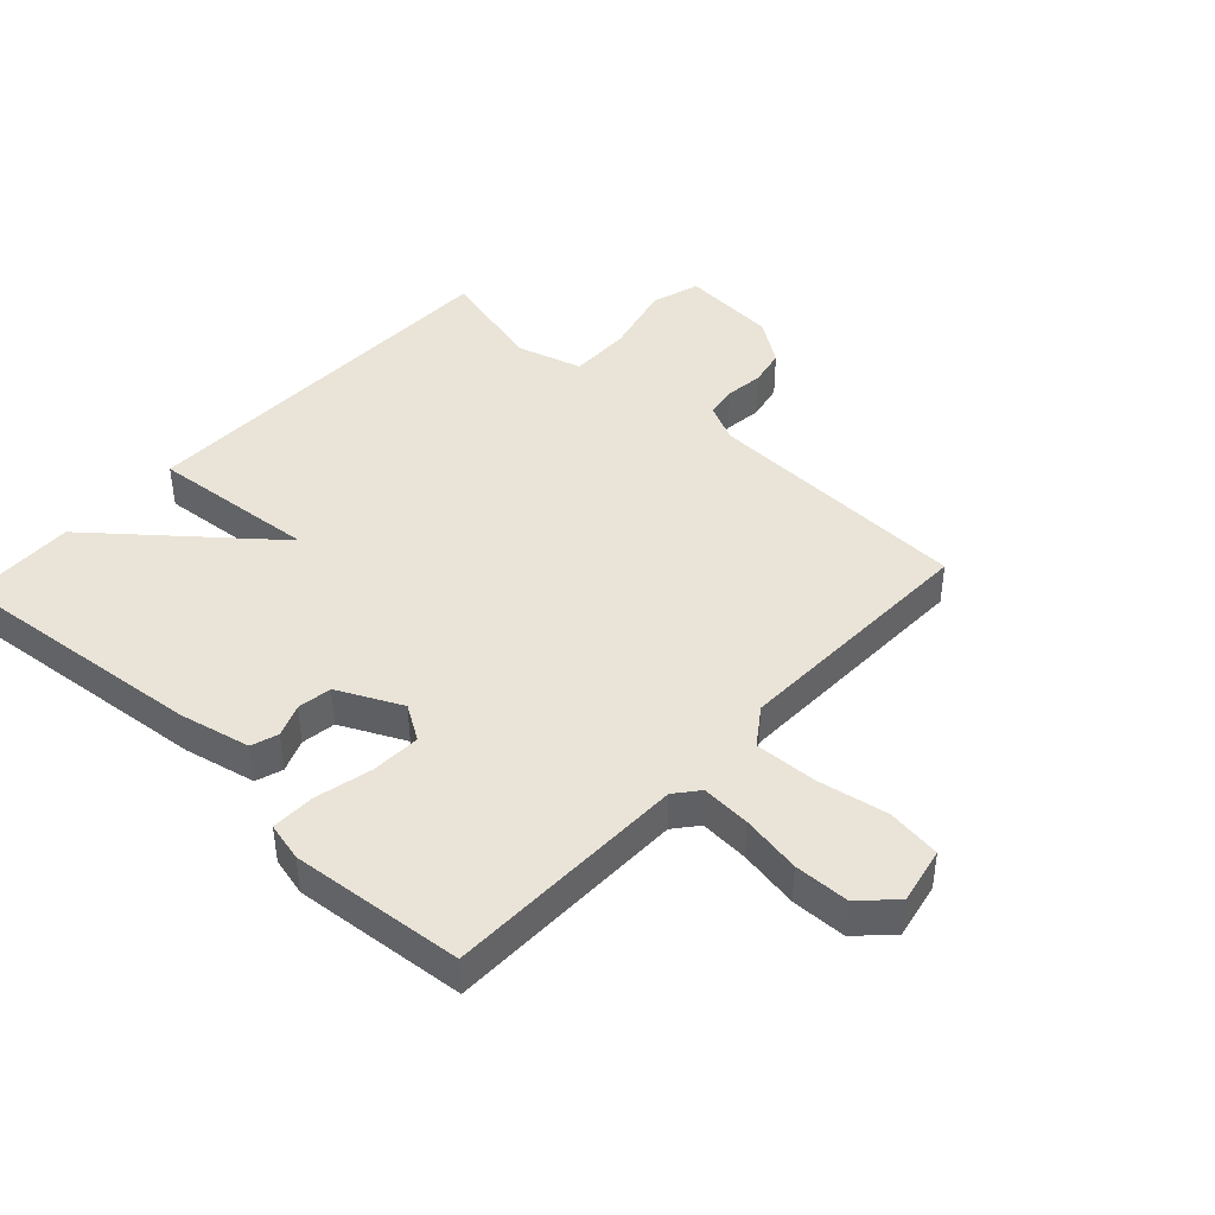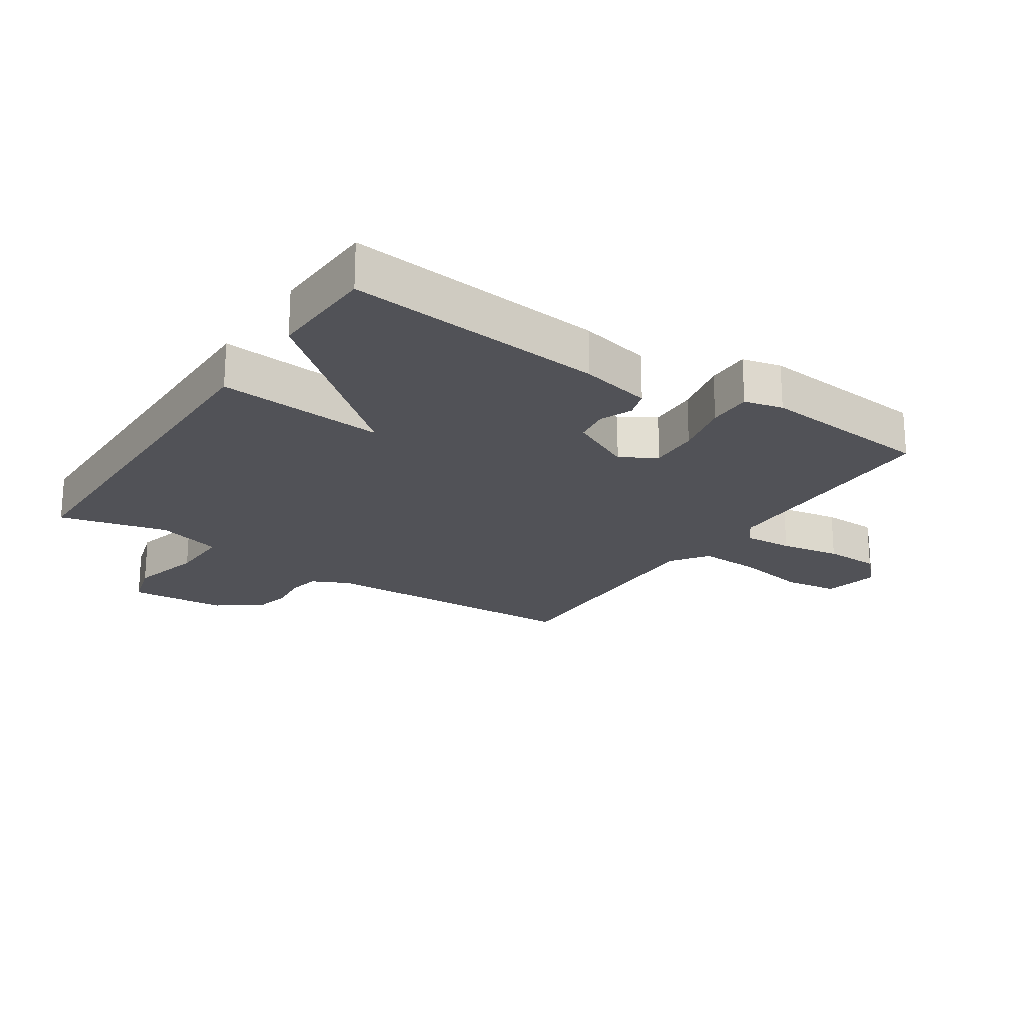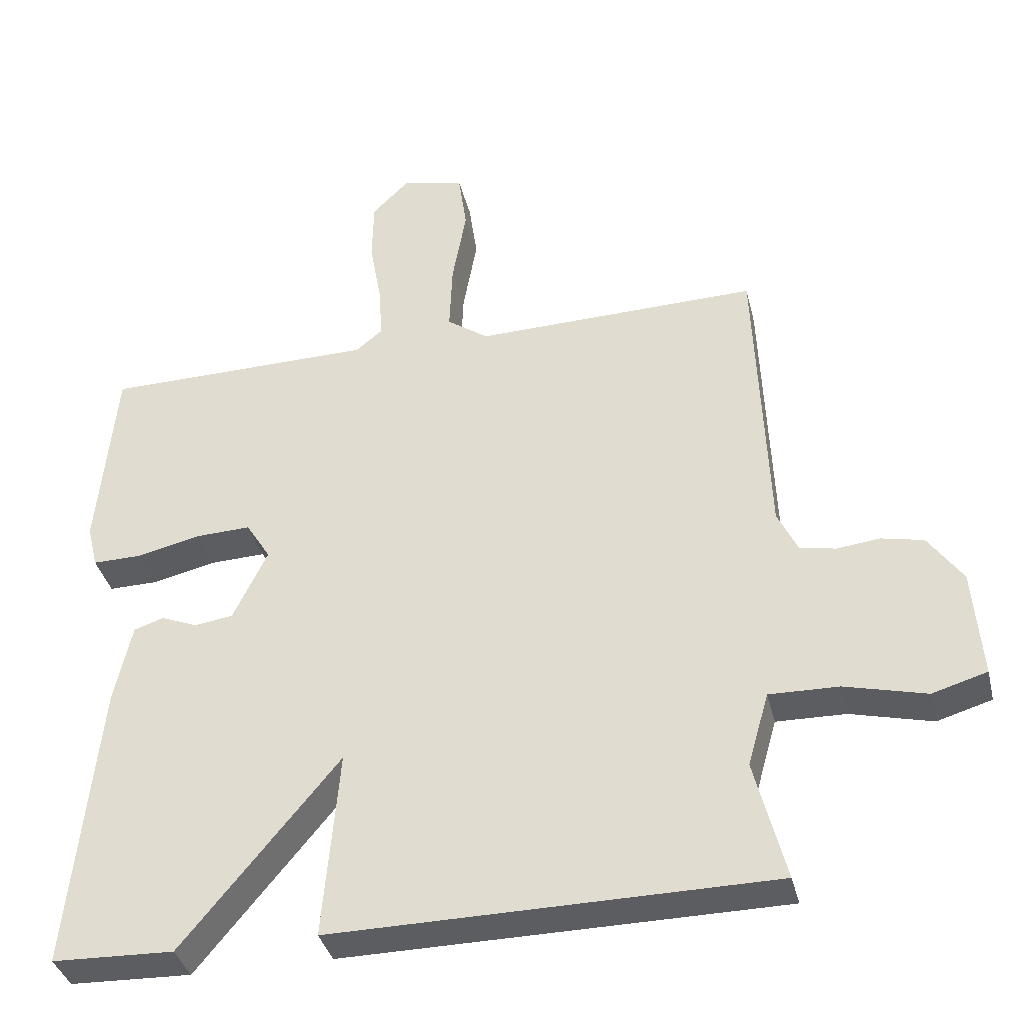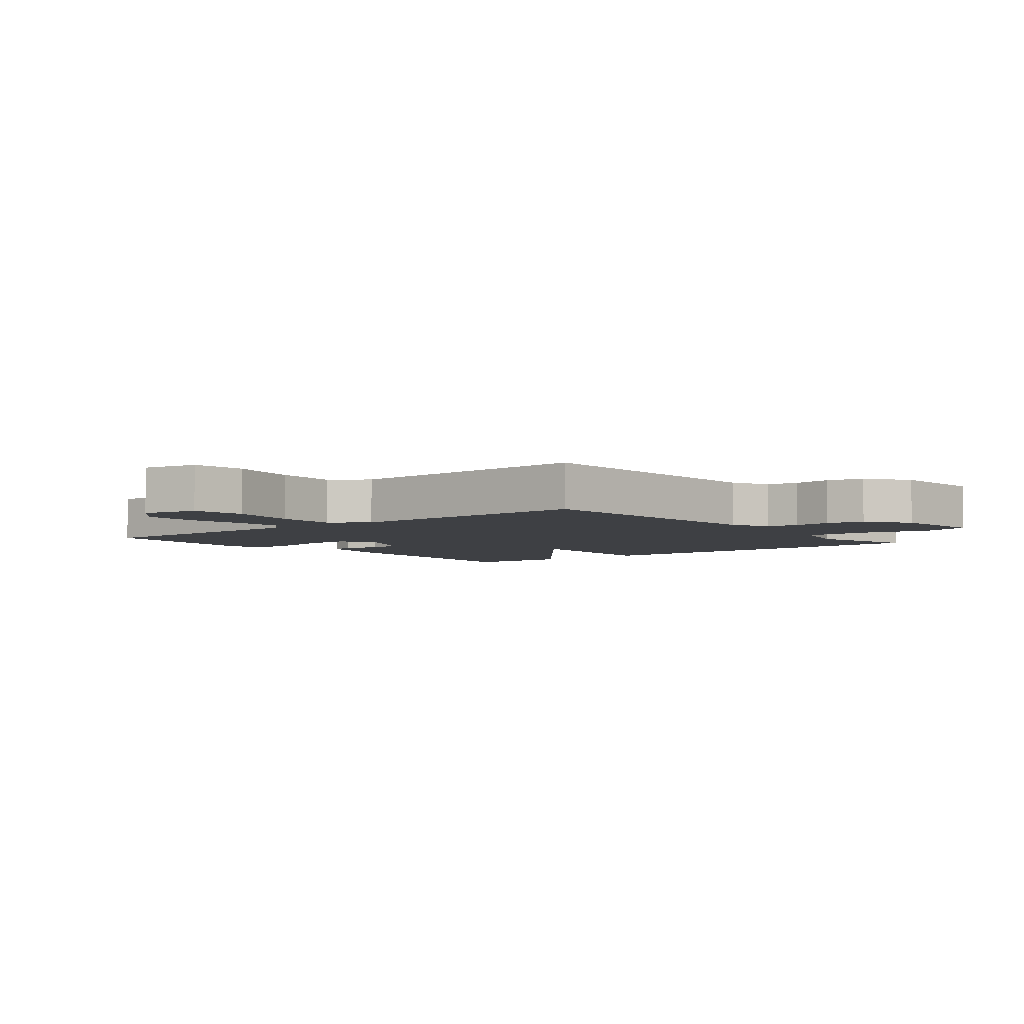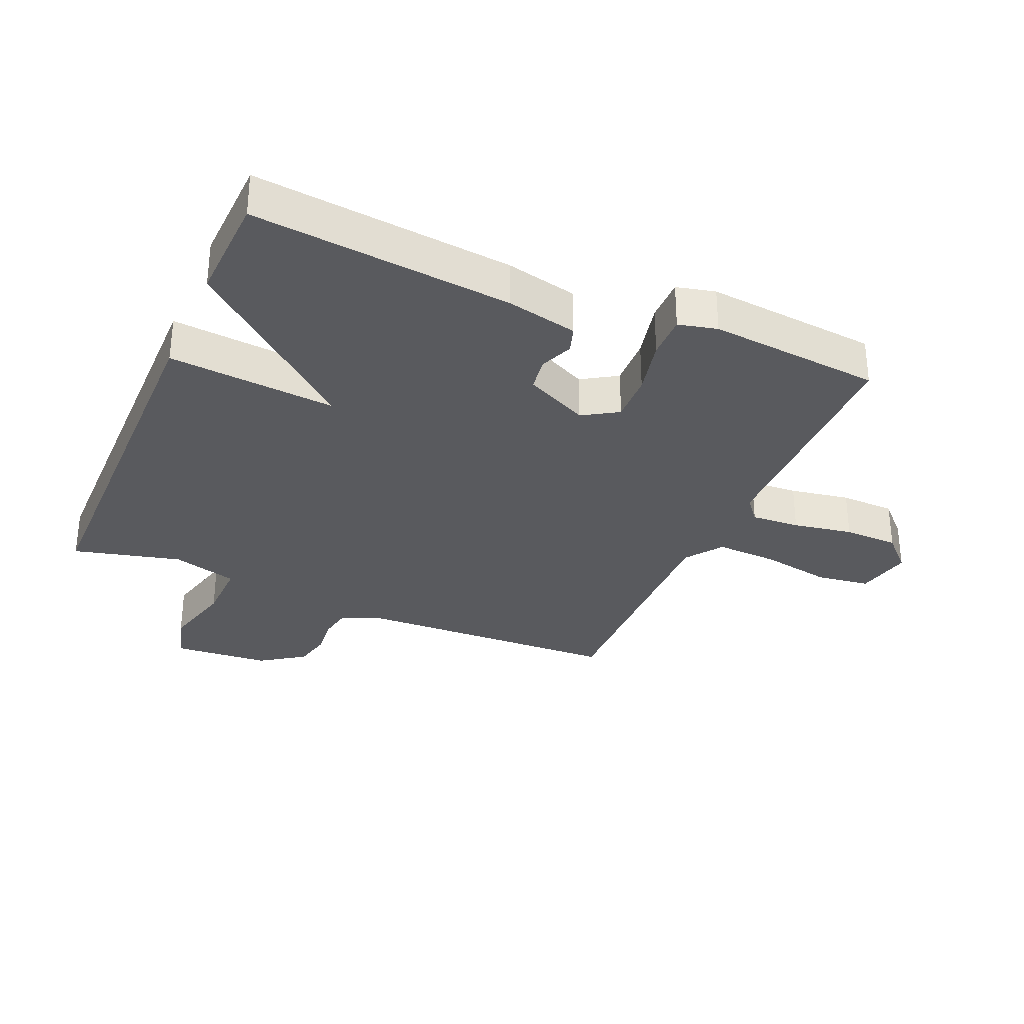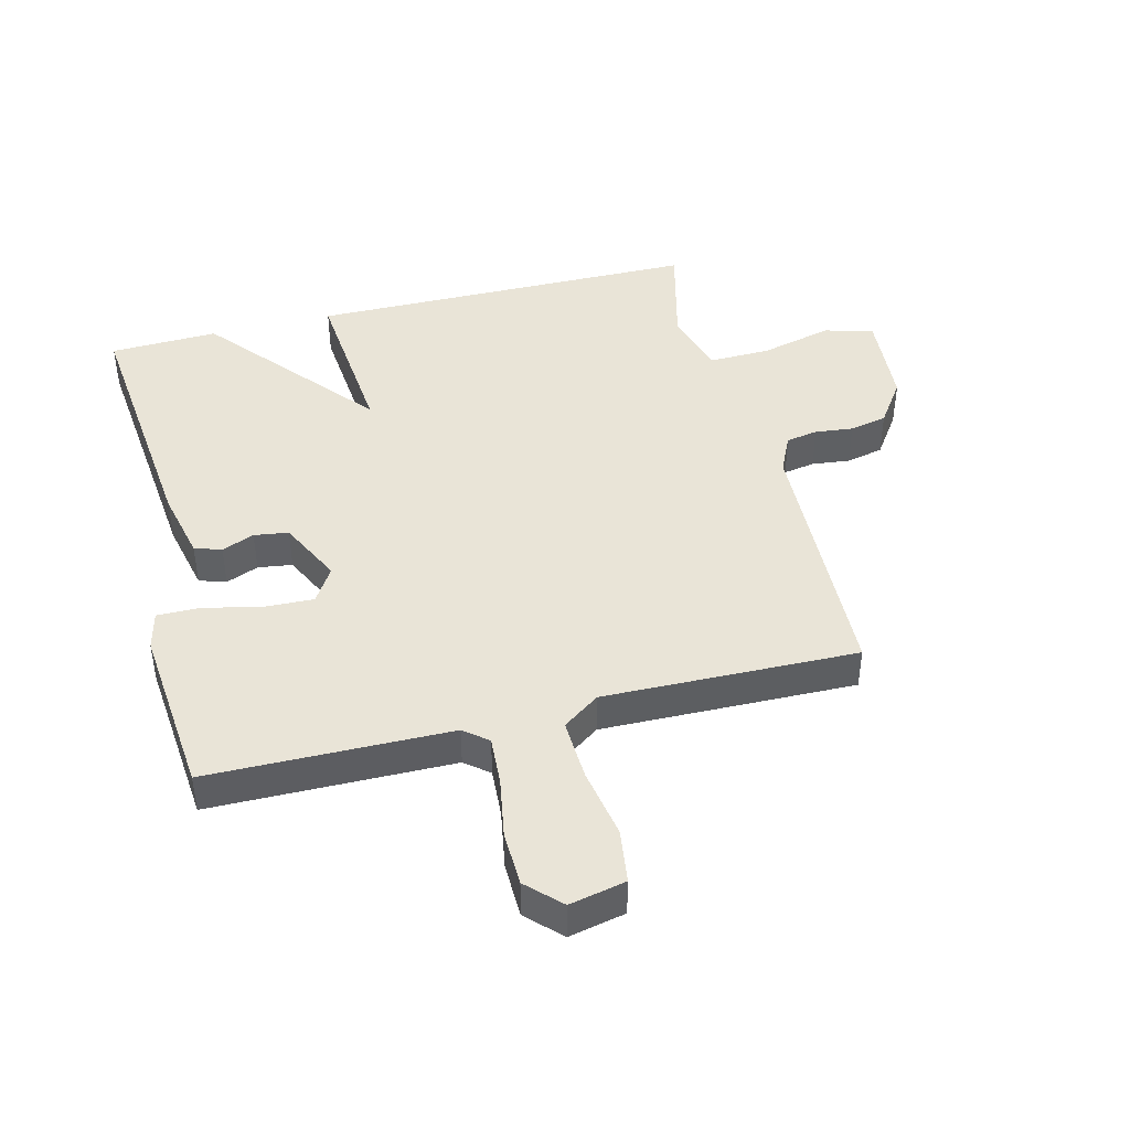
<metadata>
{"format":"obj","ext":"obj","renderer":"f3d","projection":"perspective","resolution":1024,"background":"white","views":[{"elev":42.9,"azim":-47.2,"up":"+Y"},{"elev":-21.6,"azim":-123.8,"up":"+Y"},{"elev":-37.0,"azim":13.4,"up":"+Z"},{"elev":-4.6,"azim":39.5,"up":"+Y"},{"elev":-31.6,"azim":-113.5,"up":"+Y"},{"elev":43.5,"azim":-14.3,"up":"+Y"}]}
</metadata>
<code>
v -0.5 0.07 0.5
v -0.113 0.07 0.505
v -0.075 0.07 0.536
v -0.08 0.07 0.614
v -0.097 0.07 0.71
v -0.095 0.07 0.798
v -0.043 0.07 0.85
v 0.047 0.07 0.831
v 0.059 0.07 0.745
v 0.039 0.07 0.632
v 0.035 0.07 0.533
v 0.094 0.07 0.491
v 0.5 0.07 0.5
v 0.517 0.07 0.071
v 0.546 0.07 0.01
v 0.597 0.07 0.001
v 0.658 0.07 0.008
v 0.718 0.07 -0.005
v 0.767 0.07 -0.075
v 0.779 0.07 -0.23
v 0.701 0.07 -0.253
v 0.585 0.07 -0.224
v 0.486 0.07 -0.222
v 0.456 0.07 -0.327
v 0.5 0.07 -0.5
v -0.127 0.07 -0.506
v -0.104 0.07 -0.237
v -0.327 0.07 -0.506
v -0.5 0.07 -0.5
v -0.459 0.07 -0.086
v -0.434 0.07 0.028
v -0.391 0.07 0.042
v -0.339 0.07 0.021
v -0.284 0.07 0.029
v -0.235 0.07 0.131
v -0.27 0.07 0.187
v -0.349 0.07 0.184
v -0.44 0.07 0.163
v -0.51 0.07 0.162
v -0.525 0.07 0.224
v -0.5 0 0.5
v -0.113 0 0.505
v -0.075 0 0.536
v -0.08 0 0.614
v -0.097 0 0.71
v -0.095 0 0.798
v -0.043 0 0.85
v 0.047 0 0.831
v 0.059 0 0.745
v 0.039 0 0.632
v 0.035 0 0.533
v 0.094 0 0.491
v 0.5 0 0.5
v 0.517 0 0.071
v 0.546 0 0.01
v 0.597 0 0.001
v 0.658 0 0.008
v 0.718 0 -0.005
v 0.767 0 -0.075
v 0.779 0 -0.23
v 0.701 0 -0.253
v 0.585 0 -0.224
v 0.486 0 -0.222
v 0.456 0 -0.327
v 0.5 0 -0.5
v -0.127 0 -0.506
v -0.104 0 -0.237
v -0.327 0 -0.506
v -0.5 0 -0.5
v -0.459 0 -0.086
v -0.434 0 0.028
v -0.391 0 0.042
v -0.339 0 0.021
v -0.284 0 0.029
v -0.235 0 0.131
v -0.27 0 0.187
v -0.349 0 0.184
v -0.44 0 0.163
v -0.51 0 0.162
v -0.525 0 0.224
f 40 1 2
f 39 40 2
f 38 39 2
f 37 38 2
f 36 37 2 3
f 35 36 3
f 31 32 33
f 30 31 33
f 29 30 33
f 28 29 33
f 27 28 33
f 27 33 34
f 24 25 26 27
f 27 34 35
f 24 27 35
f 23 24 35
f 20 21 22
f 19 20 22
f 18 19 22
f 17 18 22
f 16 17 22
f 22 23 35
f 16 22 35
f 15 16 35
f 12 13 14
f 15 35 3
f 14 15 3
f 12 14 3
f 11 12 3
f 8 9 10
f 7 8 10
f 6 7 10
f 5 6 10
f 4 5 10
f 3 4 10 11
f 42 41 80
f 42 80 79
f 42 79 78
f 42 78 77
f 43 42 77 76
f 43 76 75
f 73 72 71
f 73 71 70
f 73 70 69
f 73 69 68
f 73 68 67
f 74 73 67
f 67 66 65 64
f 75 74 67
f 75 67 64
f 75 64 63
f 62 61 60
f 62 60 59
f 62 59 58
f 62 58 57
f 62 57 56
f 75 63 62
f 75 62 56
f 75 56 55
f 54 53 52
f 43 75 55
f 43 55 54
f 43 54 52
f 43 52 51
f 50 49 48
f 50 48 47
f 50 47 46
f 50 46 45
f 50 45 44
f 51 50 44 43
f 1 41 42 2
f 2 42 43 3
f 3 43 44 4
f 4 44 45 5
f 5 45 46 6
f 6 46 47 7
f 7 47 48 8
f 8 48 49 9
f 9 49 50 10
f 10 50 51 11
f 11 51 52 12
f 12 52 53 13
f 13 53 54 14
f 14 54 55 15
f 15 55 56 16
f 16 56 57 17
f 17 57 58 18
f 18 58 59 19
f 19 59 60 20
f 20 60 61 21
f 21 61 62 22
f 22 62 63 23
f 23 63 64 24
f 24 64 65 25
f 25 65 66 26
f 26 66 67 27
f 27 67 68 28
f 28 68 69 29
f 29 69 70 30
f 30 70 71 31
f 31 71 72 32
f 32 72 73 33
f 33 73 74 34
f 34 74 75 35
f 35 75 76 36
f 36 76 77 37
f 37 77 78 38
f 38 78 79 39
f 39 79 80 40
f 40 80 41 1

</code>
